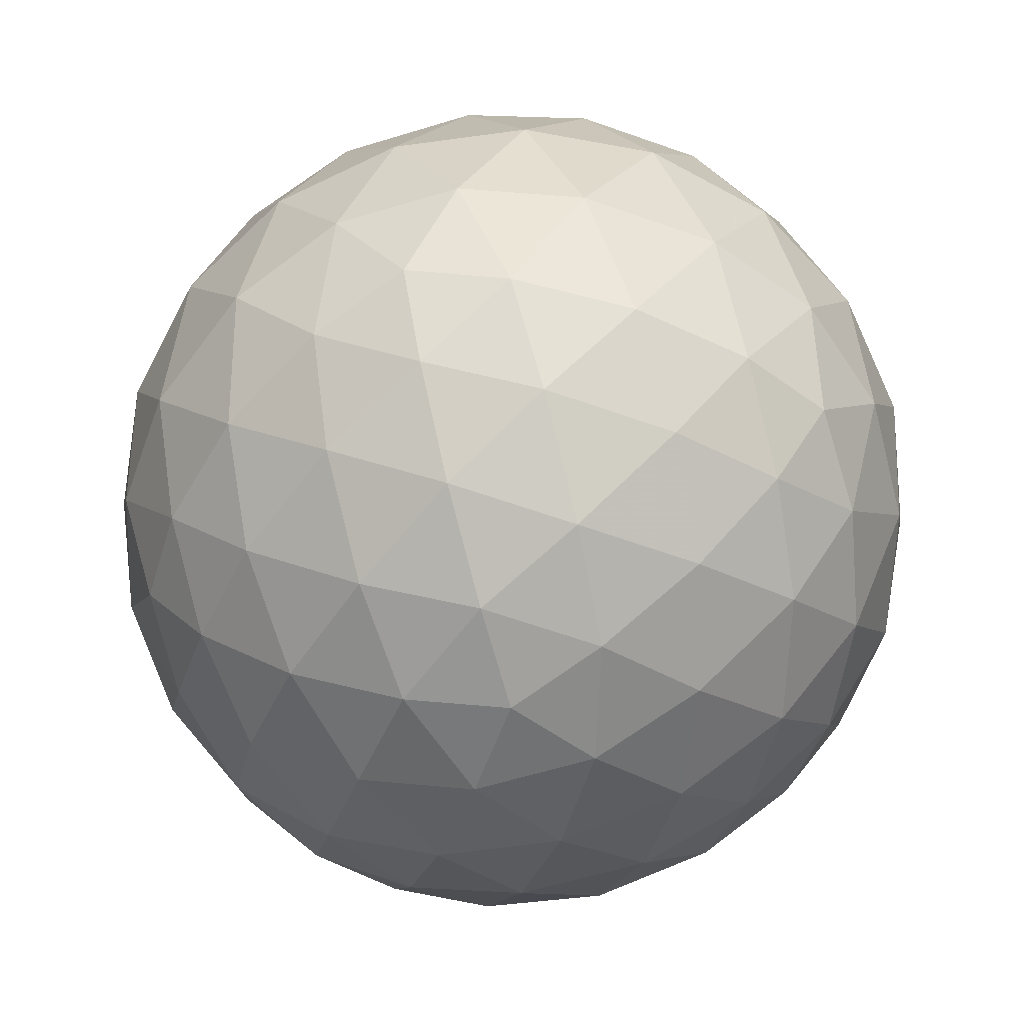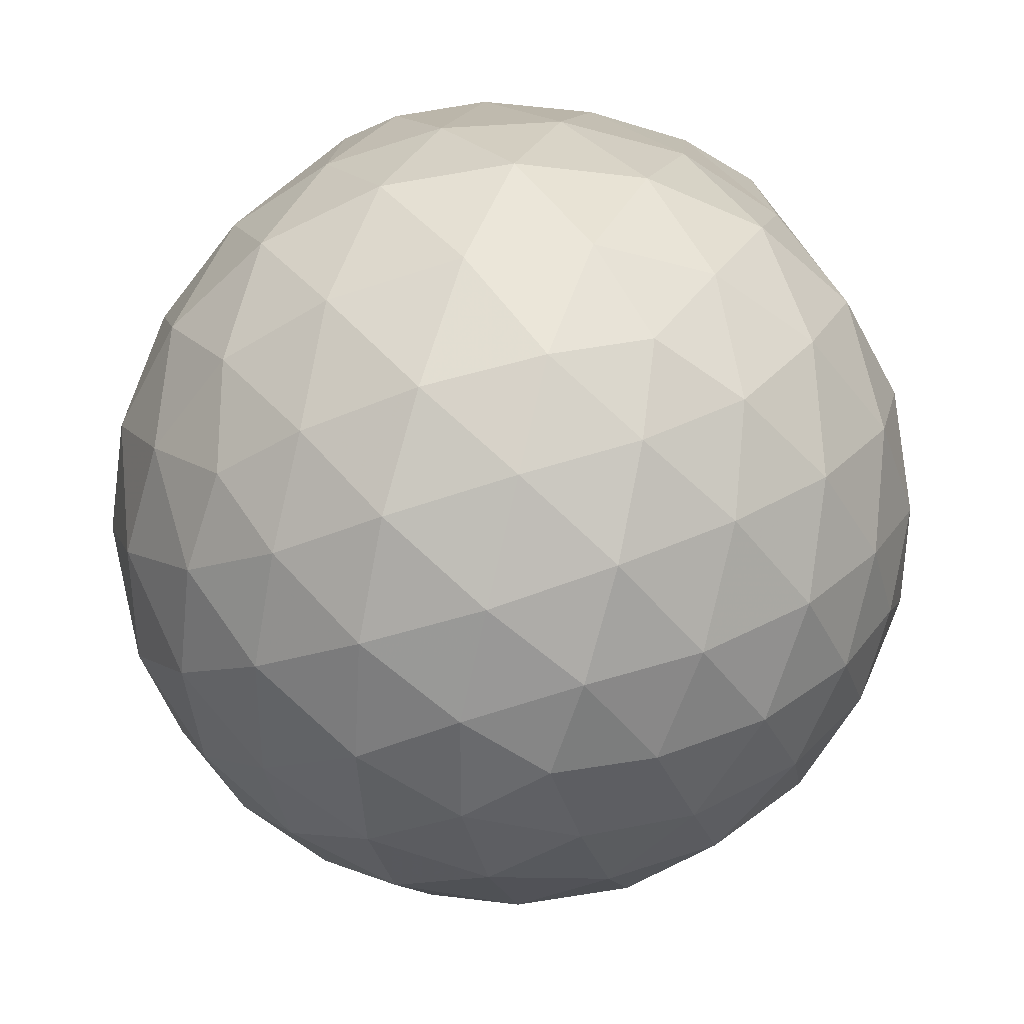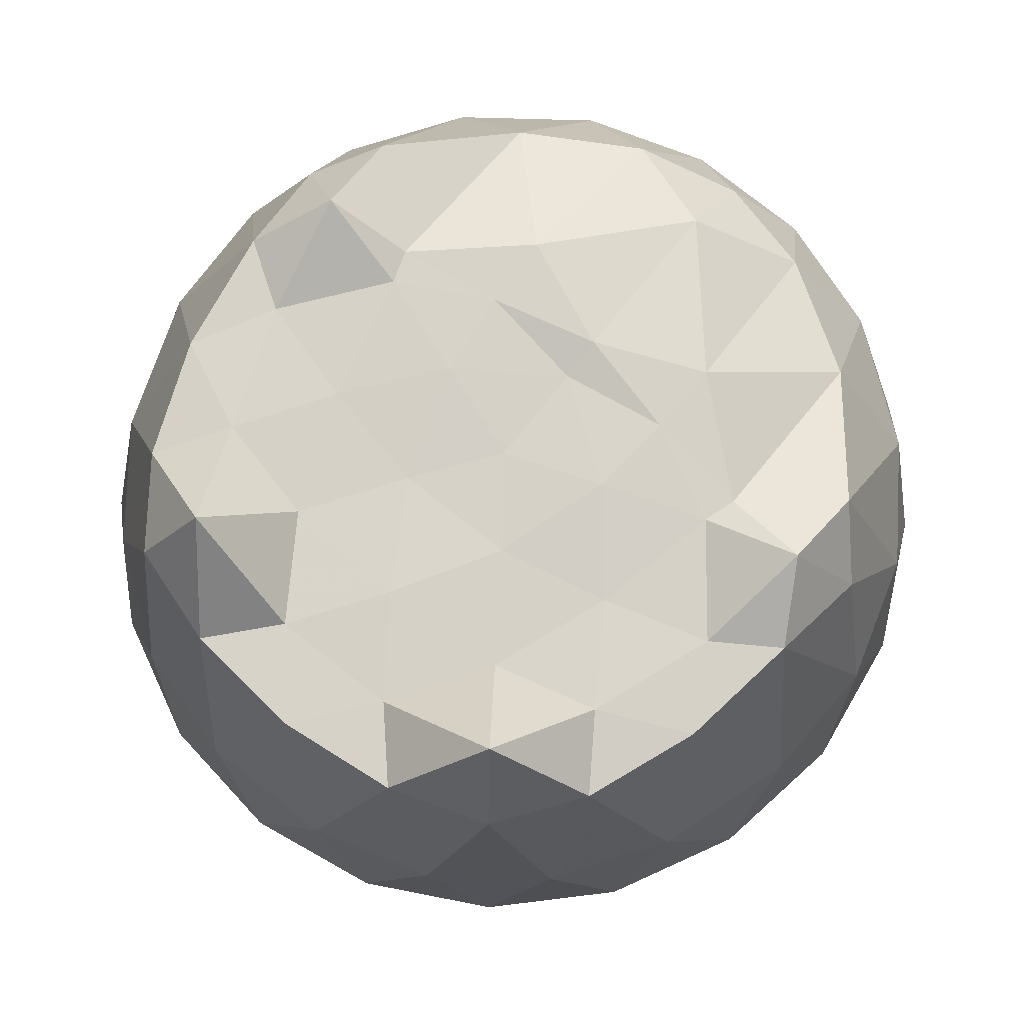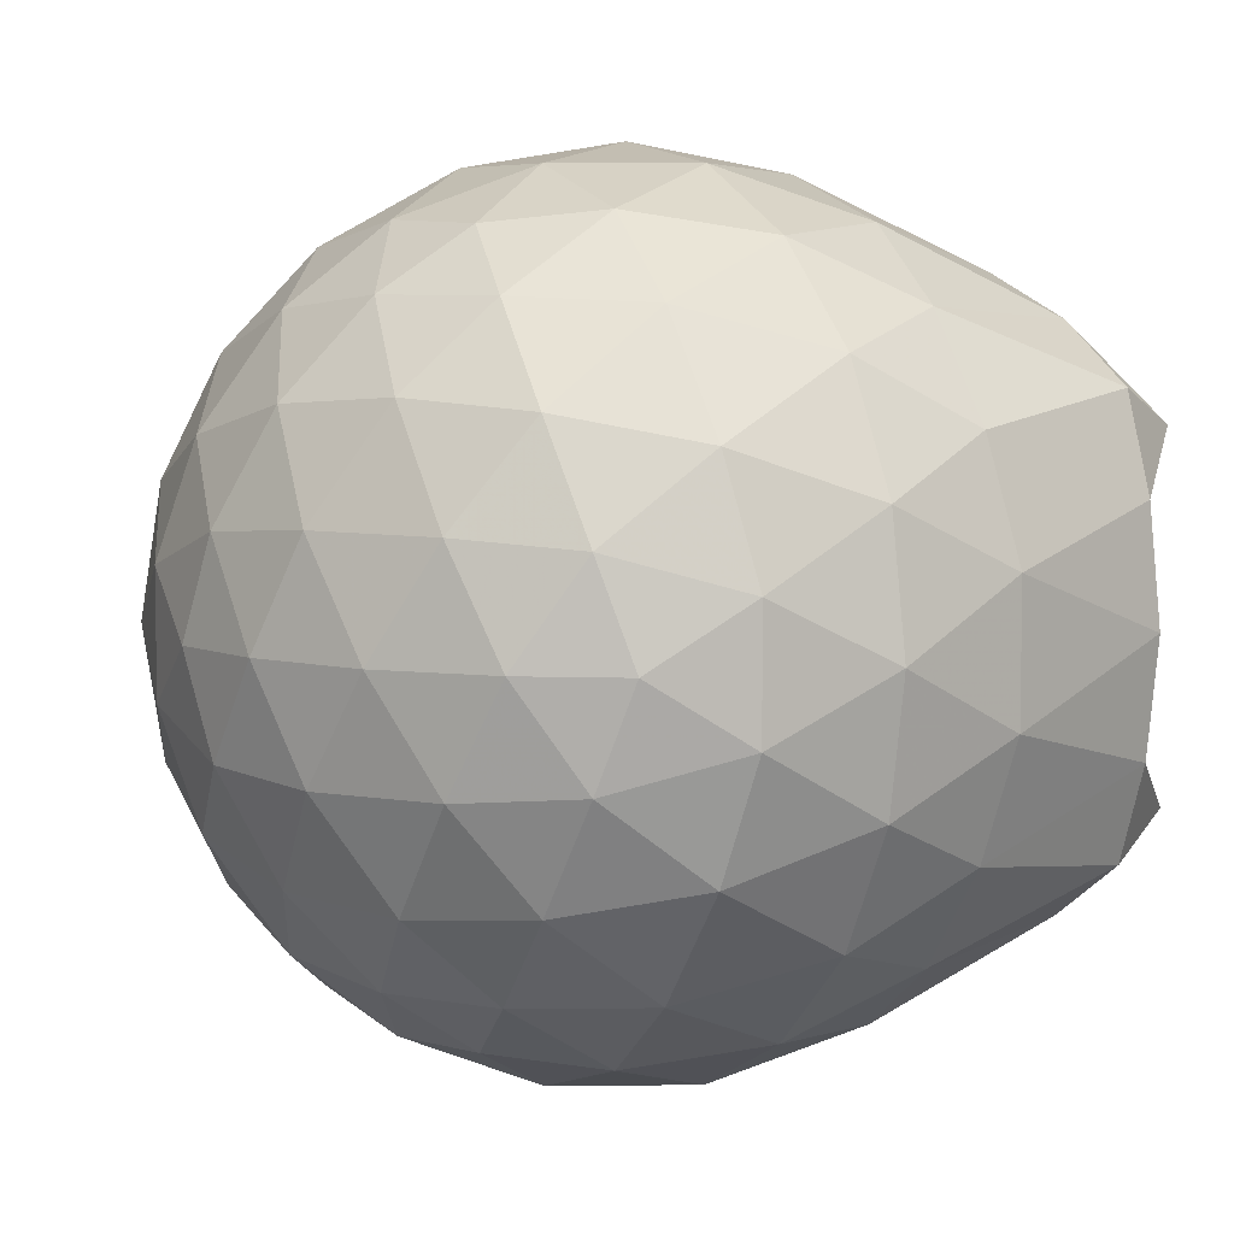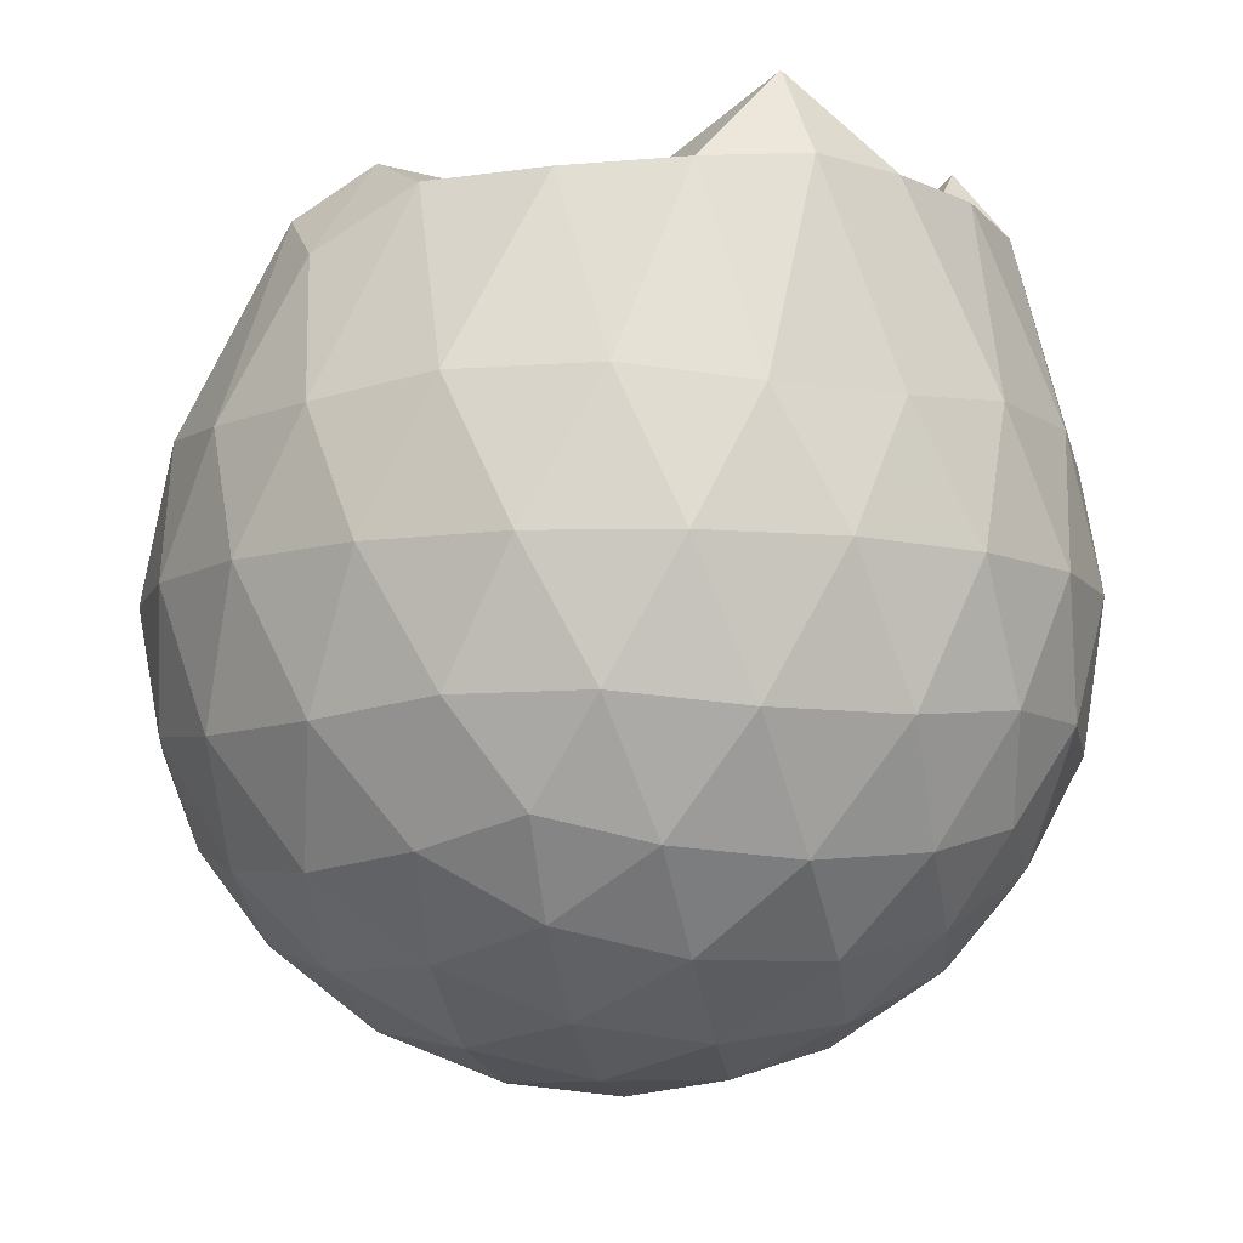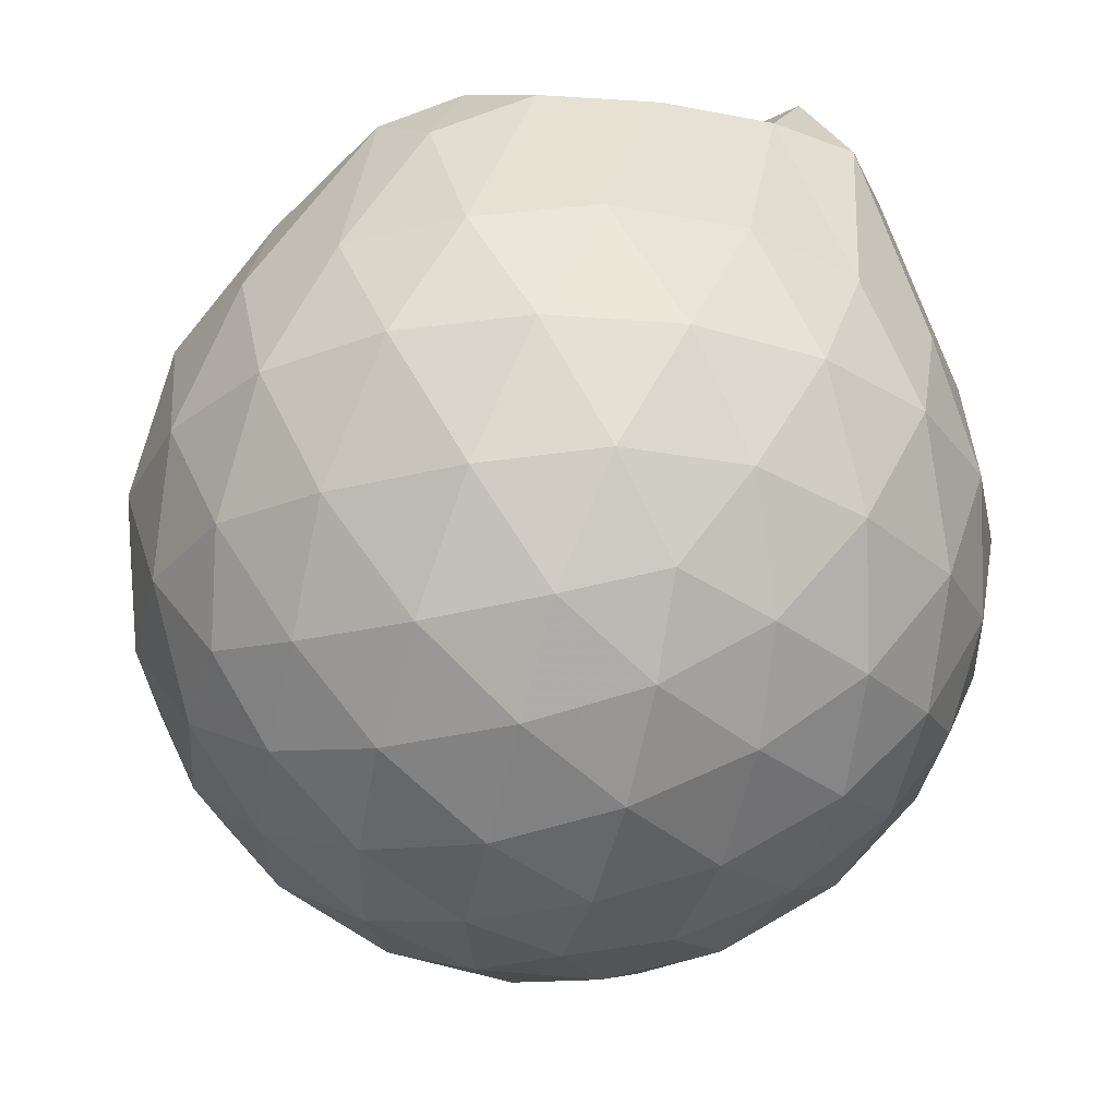
<metadata>
{"format":"obj","ext":"obj","renderer":"f3d","projection":"perspective","resolution":1024,"background":"white","views":[{"elev":-64.3,"azim":70.4,"up":"+Z"},{"elev":36.5,"azim":175.4,"up":"+Y"},{"elev":78.4,"azim":-51.8,"up":"+Z"},{"elev":6.3,"azim":-120.6,"up":"+Y"},{"elev":-8.6,"azim":-150.0,"up":"+Z"},{"elev":-29.1,"azim":-177.1,"up":"+Z"}]}
</metadata>
<code>
v -1.508 -0.01584 0.9798
v -1.488 -0.01612 -0.7492
v -0.6275 -0.01591 0.7368
v -0.6985 0.2089 0.7999
v -0.8561 0.4521 0.8386
v -1.111 0.6509 0.9656
v -1.241 0.769 0.8542
v -1.472 0.7378 0.9723
v -1.746 0.696 0.9733
v -1.994 0.6001 0.9803
v -2.178 0.467 0.9935
v -2.25 0.2477 0.9966
v -2.28 -0.01615 1.003
v -2.251 -0.2801 0.9965
v -2.178 -0.4992 0.9924
v -1.994 -0.6324 0.9804
v -1.746 -0.7285 0.9734
v -1.472 -0.7701 0.9723
v -1.241 -0.8011 0.854
v -1.116 -0.683 0.9649
v -0.8559 -0.4843 0.8385
v -0.6982 -0.2412 0.8
v -0.5443 0.1274 0.5215
v -0.6402 0.3968 0.5497
v -0.8296 0.651 0.5505
v -1.06 0.8217 0.5244
v -1.337 0.9064 0.5261
v -1.625 0.895 0.5566
v -1.927 0.7945 0.557
v -2.16 0.6313 0.5273
v -2.331 0.4017 0.5261
v -2.409 0.1365 0.5566
v -2.409 -0.1689 0.5568
v -2.331 -0.4336 0.5258
v -2.16 -0.6635 0.527
v -1.927 -0.8266 0.5569
v -1.625 -0.9274 0.5562
v -1.337 -0.9386 0.5256
v -1.06 -0.8539 0.5251
v -0.8295 -0.6833 0.5509
v -0.6401 -0.429 0.5503
v -0.5443 -0.1597 0.5218
v -0.5373 0.2882 0.2382
v -0.6796 0.5625 0.2384
v -0.9012 0.7794 0.2392
v -1.18 0.9168 0.2402
v -1.488 0.9611 0.2416
v -1.796 0.9084 0.2427
v -2.071 0.7653 0.2422
v -2.289 0.5485 0.2437
v -2.428 0.2784 0.2428
v -2.474 -0.01618 0.244
v -2.428 -0.3106 0.2426
v -2.289 -0.5808 0.2439
v -2.071 -0.7974 0.2421
v -1.796 -0.9406 0.2426
v -1.488 -0.9933 0.2415
v -1.18 -0.9491 0.2401
v -0.9012 -0.8116 0.2391
v -0.6796 -0.5947 0.2385
v -0.5373 -0.3205 0.238
v -0.4883 -0.01615 0.2376
v -0.6345 0.416 -0.04624
v -0.8066 0.6488 -0.04516
v -1.046 0.8107 -0.07215
v -1.351 0.9054 -0.07053
v -1.641 0.9077 -0.04116
v -1.918 0.8152 -0.03926
v -2.146 0.6407 -0.06495
v -2.333 0.3879 -0.0642
v -2.425 0.1236 -0.0341
v -2.425 -0.1557 -0.03405
v -2.333 -0.4201 -0.06417
v -2.146 -0.673 -0.06496
v -1.918 -0.8474 -0.03929
v -1.641 -0.94 -0.04119
v -1.351 -0.9377 -0.07054
v -1.046 -0.8429 -0.07221
v -0.8066 -0.6811 -0.04511
v -0.6345 -0.4483 -0.04628
v -0.5505 -0.1744 -0.07457
v -0.5505 0.1421 -0.07459
v -0.7847 0.4861 -0.257
v -0.9748 0.6294 -0.3128
v -1.235 0.7457 -0.3348
v -1.516 0.7979 -0.309
v -1.755 0.7884 -0.2503
v -1.952 0.6535 -0.3046
v -2.144 0.4471 -0.3255
v -2.282 0.2051 -0.2997
v -2.347 -0.01614 -0.2429
v -2.282 -0.2374 -0.2997
v -2.144 -0.4793 -0.3255
v -1.952 -0.6858 -0.3046
v -1.755 -0.8206 -0.2503
v -1.516 -0.8301 -0.309
v -1.235 -0.7779 -0.3348
v -0.9748 -0.6616 -0.3128
v -0.7847 -0.5184 -0.257
v -0.7042 -0.2959 -0.3141
v -0.6706 -0.01612 -0.338
v -0.7042 0.2637 -0.3141
v -0.8013 -0.01624 0.934
v -1.085 0.225 0.9865
v -1.279 0.4508 0.974
v -1.306 0.6384 1.059
v -1.565 0.5956 0.9755
v -1.84 0.4945 0.9981
v -2.065 0.3829 1.197
v -2.11 0.1223 0.9956
v -2.111 -0.1551 0.9964
v -2.065 -0.4156 1.196
v -1.839 -0.5275 0.9981
v -1.565 -0.628 0.9755
v -1.306 -0.6709 1.059
v -1.279 -0.483 0.9741
v -1.085 -0.2573 0.9867
v -1.187 -0.01645 0.9937
v -1.246 0.2187 0.989
v -1.351 0.4271 0.9779
v -1.633 0.362 0.978
v -1.895 0.2616 0.9765
v -1.912 -0.01596 1.002
v -1.895 -0.2941 0.9766
v -1.633 -0.3944 0.978
v -1.351 -0.4597 0.9778
v -1.245 -0.2507 0.9887
v -1.281 -0.01622 0.973
v -1.434 0.1989 0.9945
v -1.686 0.1166 0.9823
v -1.685 -0.1485 0.9823
v -1.434 -0.2309 0.9943
v -0.9019 0.4017 -0.4489
v -1.143 0.5329 -0.5099
v -1.437 0.6249 -0.5074
v -1.71 0.6544 -0.4421
v -1.912 0.4692 -0.5018
v -2.091 0.2249 -0.4985
v -2.206 -0.01613 -0.4345
v -2.091 -0.2572 -0.4985
v -1.912 -0.5014 -0.5018
v -1.71 -0.6866 -0.4422
v -1.437 -0.6571 -0.5074
v -1.143 -0.5651 -0.5099
v -0.9019 -0.434 -0.4489
v -0.8485 -0.168 -0.5117
v -0.8485 0.1358 -0.5117
v -1.081 0.2738 -0.6197
v -1.356 0.3797 -0.6572
v -1.642 0.4498 -0.6141
v -1.831 0.2262 -0.6508
v -1.988 -0.01612 -0.6087
v -1.831 -0.2584 -0.6508
v -1.642 -0.482 -0.6141
v -1.356 -0.412 -0.6572
v -1.081 -0.306 -0.6197
v -1.062 -0.01612 -0.6596
v -1.292 0.1228 -0.7222
v -1.562 0.2079 -0.7192
v -1.729 -0.01612 -0.7165
v -1.562 -0.2402 -0.7192
v -1.292 -0.1551 -0.7222
f 3 23 4
f 4 23 24
f 4 24 5
f 5 24 25
f 5 25 6
f 6 25 26
f 6 26 7
f 7 26 27
f 7 27 8
f 8 27 28
f 8 28 9
f 9 28 29
f 9 29 10
f 10 29 30
f 10 30 11
f 11 30 31
f 11 31 12
f 12 31 32
f 12 32 13
f 13 32 33
f 13 33 14
f 14 33 34
f 14 34 15
f 15 34 35
f 15 35 16
f 16 35 36
f 16 36 17
f 17 36 37
f 17 37 18
f 18 37 38
f 18 38 19
f 19 38 39
f 19 39 20
f 20 39 40
f 20 40 21
f 21 40 41
f 21 41 22
f 22 41 42
f 22 42 3
f 3 42 23
f 23 43 24
f 24 43 44
f 24 44 25
f 25 44 45
f 25 45 26
f 26 45 46
f 26 46 27
f 27 46 47
f 27 47 28
f 28 47 48
f 28 48 29
f 29 48 49
f 29 49 30
f 30 49 50
f 30 50 31
f 31 50 51
f 31 51 32
f 32 51 52
f 32 52 33
f 33 52 53
f 33 53 34
f 34 53 54
f 34 54 35
f 35 54 55
f 35 55 36
f 36 55 56
f 36 56 37
f 37 56 57
f 37 57 38
f 38 57 58
f 38 58 39
f 39 58 59
f 39 59 40
f 40 59 60
f 40 60 41
f 41 60 61
f 41 61 42
f 42 61 62
f 42 62 23
f 23 62 43
f 43 63 44
f 44 63 64
f 44 64 45
f 45 64 65
f 45 65 46
f 46 65 66
f 46 66 47
f 47 66 67
f 47 67 48
f 48 67 68
f 48 68 49
f 49 68 69
f 49 69 50
f 50 69 70
f 50 70 51
f 51 70 71
f 51 71 52
f 52 71 72
f 52 72 53
f 53 72 73
f 53 73 54
f 54 73 74
f 54 74 55
f 55 74 75
f 55 75 56
f 56 75 76
f 56 76 57
f 57 76 77
f 57 77 58
f 58 77 78
f 58 78 59
f 59 78 79
f 59 79 60
f 60 79 80
f 60 80 61
f 61 80 81
f 61 81 62
f 62 81 82
f 62 82 43
f 43 82 63
f 63 83 64
f 64 83 84
f 64 84 65
f 65 84 85
f 65 85 66
f 66 85 86
f 66 86 67
f 67 86 87
f 67 87 68
f 68 87 88
f 68 88 69
f 69 88 89
f 69 89 70
f 70 89 90
f 70 90 71
f 71 90 91
f 71 91 72
f 72 91 92
f 72 92 73
f 73 92 93
f 73 93 74
f 74 93 94
f 74 94 75
f 75 94 95
f 75 95 76
f 76 95 96
f 76 96 77
f 77 96 97
f 77 97 78
f 78 97 98
f 78 98 79
f 79 98 99
f 79 99 80
f 80 99 100
f 80 100 81
f 81 100 101
f 81 101 82
f 82 101 102
f 82 102 63
f 63 102 83
f 103 104 118
f 104 119 118
f 104 105 119
f 105 120 119
f 105 106 120
f 106 107 120
f 107 121 120
f 107 108 121
f 108 122 121
f 108 109 122
f 109 110 122
f 110 123 122
f 110 111 123
f 111 124 123
f 111 112 124
f 112 113 124
f 113 125 124
f 113 114 125
f 114 126 125
f 114 115 126
f 115 116 126
f 116 127 126
f 116 117 127
f 117 118 127
f 117 103 118
f 118 119 128
f 119 129 128
f 119 120 129
f 120 121 129
f 121 130 129
f 121 122 130
f 122 123 130
f 123 131 130
f 123 124 131
f 124 125 131
f 125 132 131
f 125 126 132
f 126 127 132
f 127 128 132
f 127 118 128
f 133 148 134
f 134 148 149
f 134 149 135
f 135 149 150
f 135 150 136
f 136 150 137
f 137 150 151
f 137 151 138
f 138 151 152
f 138 152 139
f 139 152 140
f 140 152 153
f 140 153 141
f 141 153 154
f 141 154 142
f 142 154 143
f 143 154 155
f 143 155 144
f 144 155 156
f 144 156 145
f 145 156 146
f 146 156 157
f 146 157 147
f 147 157 148
f 147 148 133
f 148 158 149
f 149 158 159
f 149 159 150
f 150 159 151
f 151 159 160
f 151 160 152
f 152 160 153
f 153 160 161
f 153 161 154
f 154 161 155
f 155 161 162
f 155 162 156
f 156 162 157
f 157 162 158
f 157 158 148
f 3 4 103
f 103 4 104
f 4 5 104
f 104 5 105
f 5 6 105
f 105 6 106
f 6 7 106
f 7 8 106
f 106 8 107
f 8 9 107
f 107 9 108
f 9 10 108
f 108 10 109
f 10 11 109
f 11 12 109
f 109 12 110
f 12 13 110
f 110 13 111
f 13 14 111
f 111 14 112
f 14 15 112
f 15 16 112
f 112 16 113
f 16 17 113
f 113 17 114
f 17 18 114
f 114 18 115
f 18 19 115
f 19 20 115
f 115 20 116
f 20 21 116
f 116 21 117
f 21 22 117
f 117 22 103
f 22 3 103
f 83 133 84
f 84 133 134
f 84 134 85
f 85 134 135
f 85 135 86
f 86 135 136
f 86 136 87
f 87 136 88
f 88 136 137
f 88 137 89
f 89 137 138
f 89 138 90
f 90 138 139
f 90 139 91
f 91 139 92
f 92 139 140
f 92 140 93
f 93 140 141
f 93 141 94
f 94 141 142
f 94 142 95
f 95 142 96
f 96 142 143
f 96 143 97
f 97 143 144
f 97 144 98
f 98 144 145
f 98 145 99
f 99 145 100
f 100 145 146
f 100 146 101
f 101 146 147
f 101 147 102
f 102 147 133
f 102 133 83
f 128 129 1
f 129 130 1
f 130 131 1
f 131 132 1
f 132 128 1
f 159 158 2
f 160 159 2
f 161 160 2
f 162 161 2
f 158 162 2

</code>
